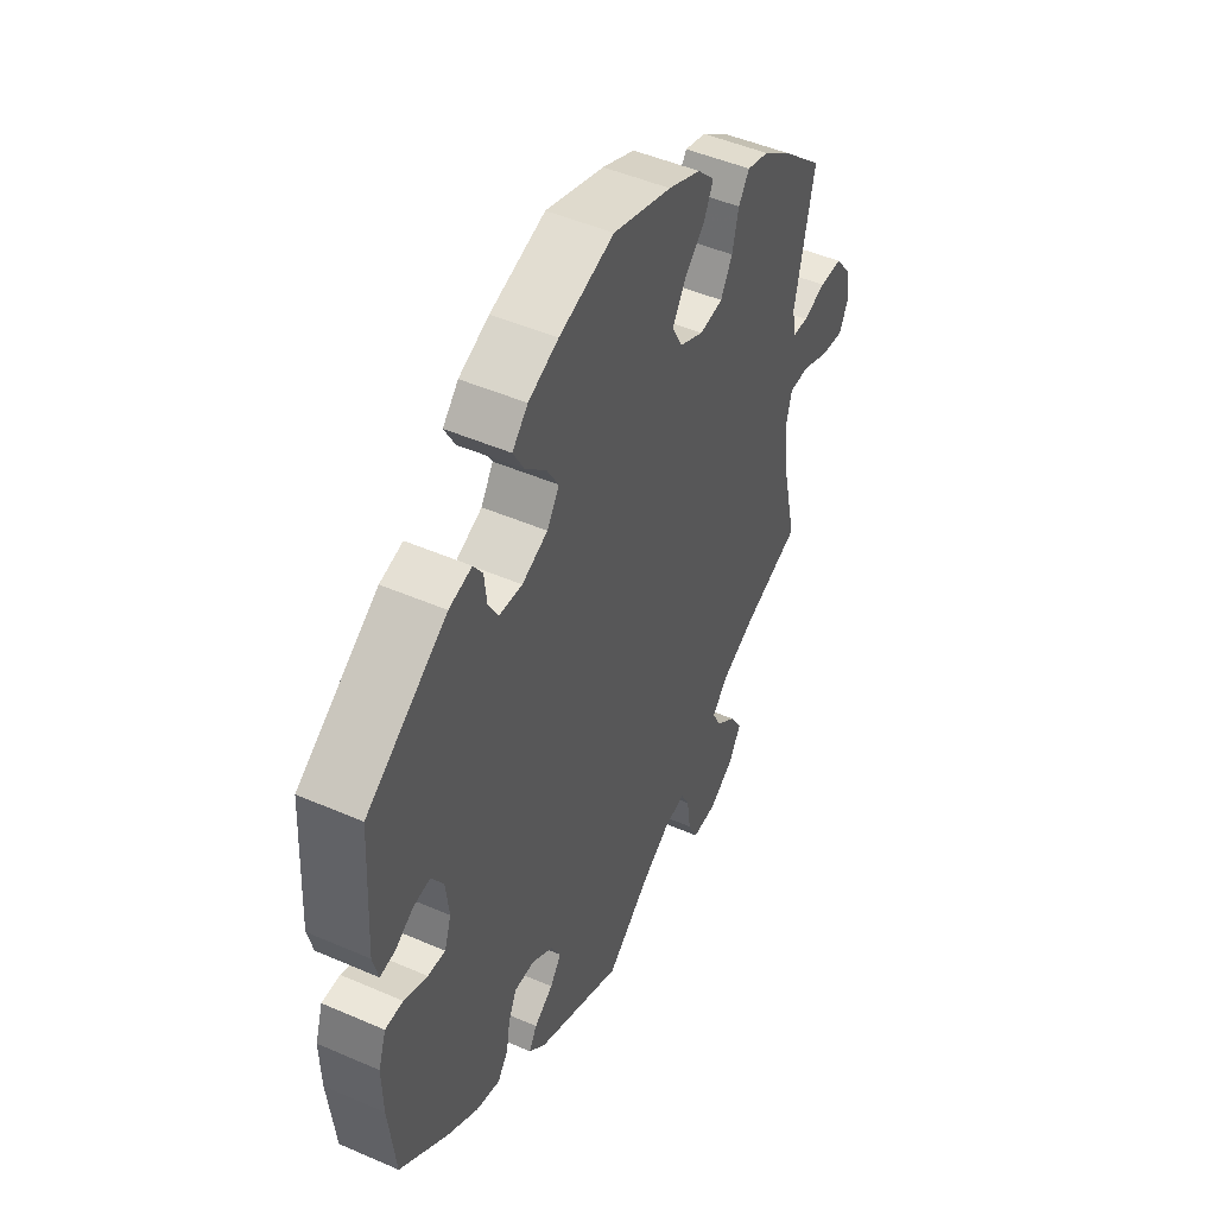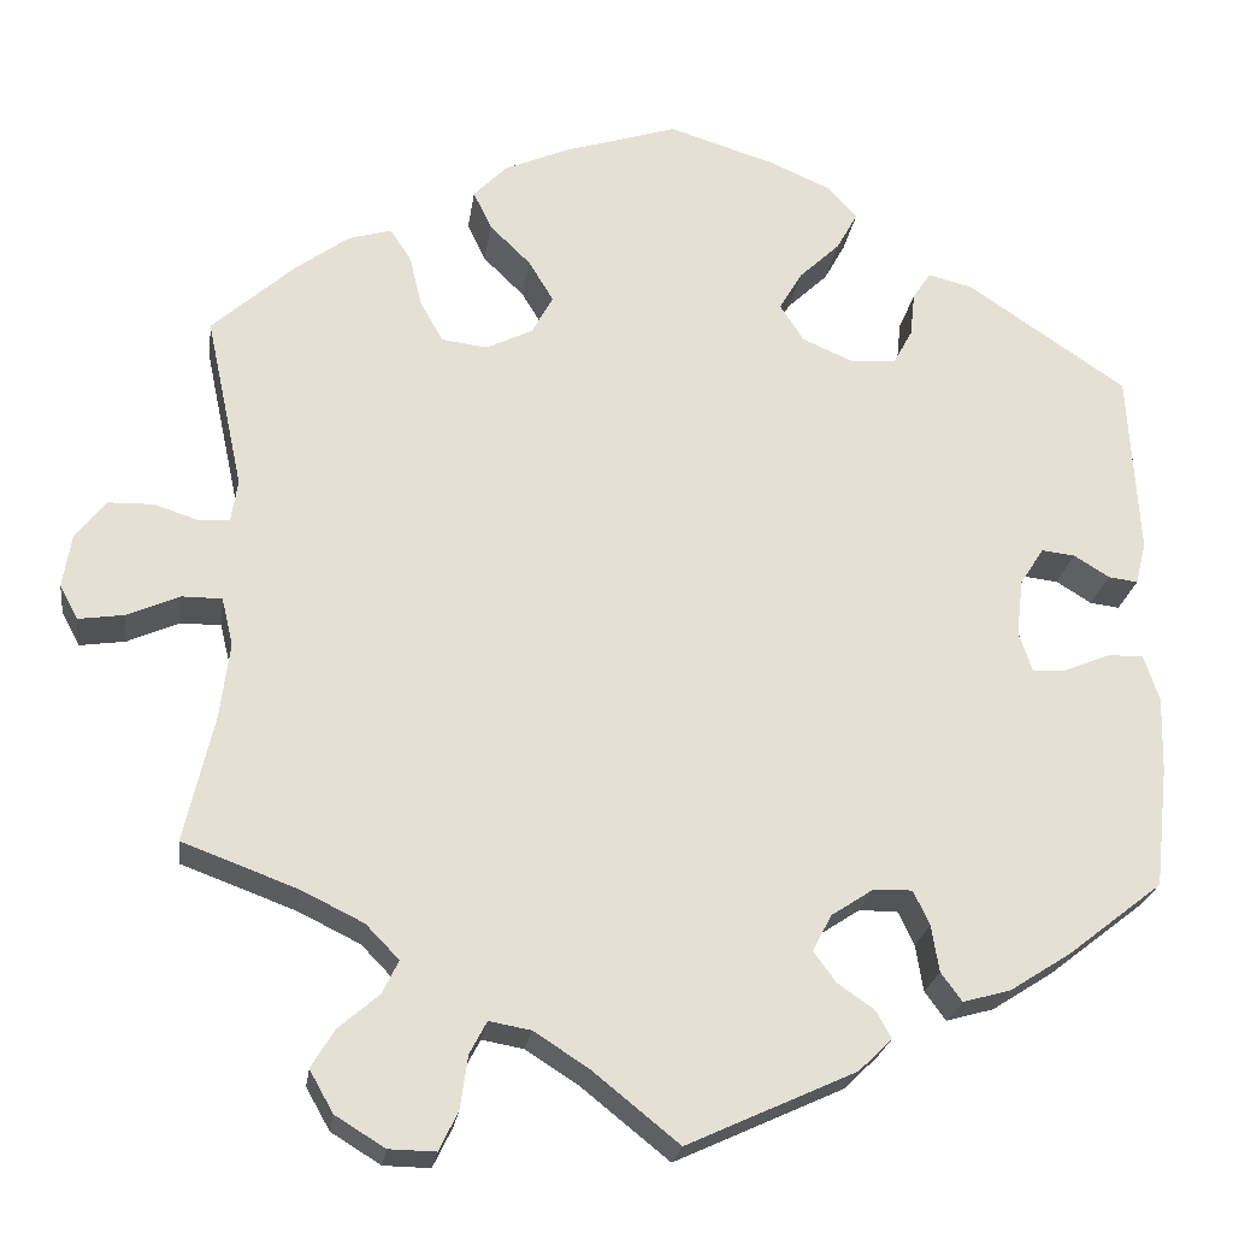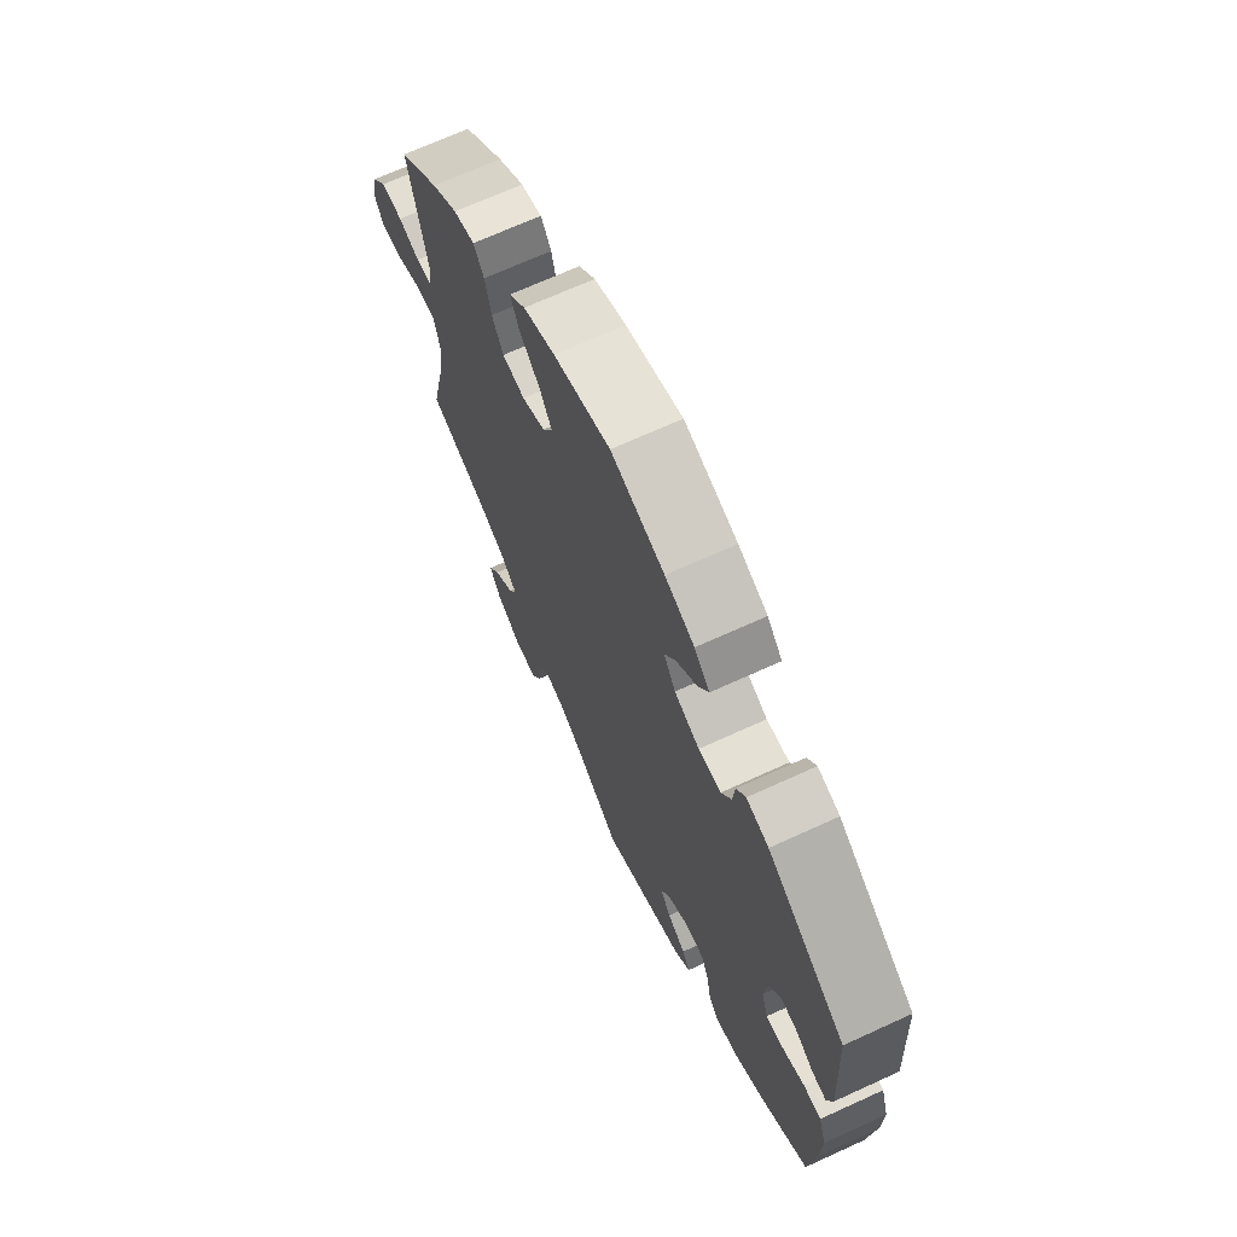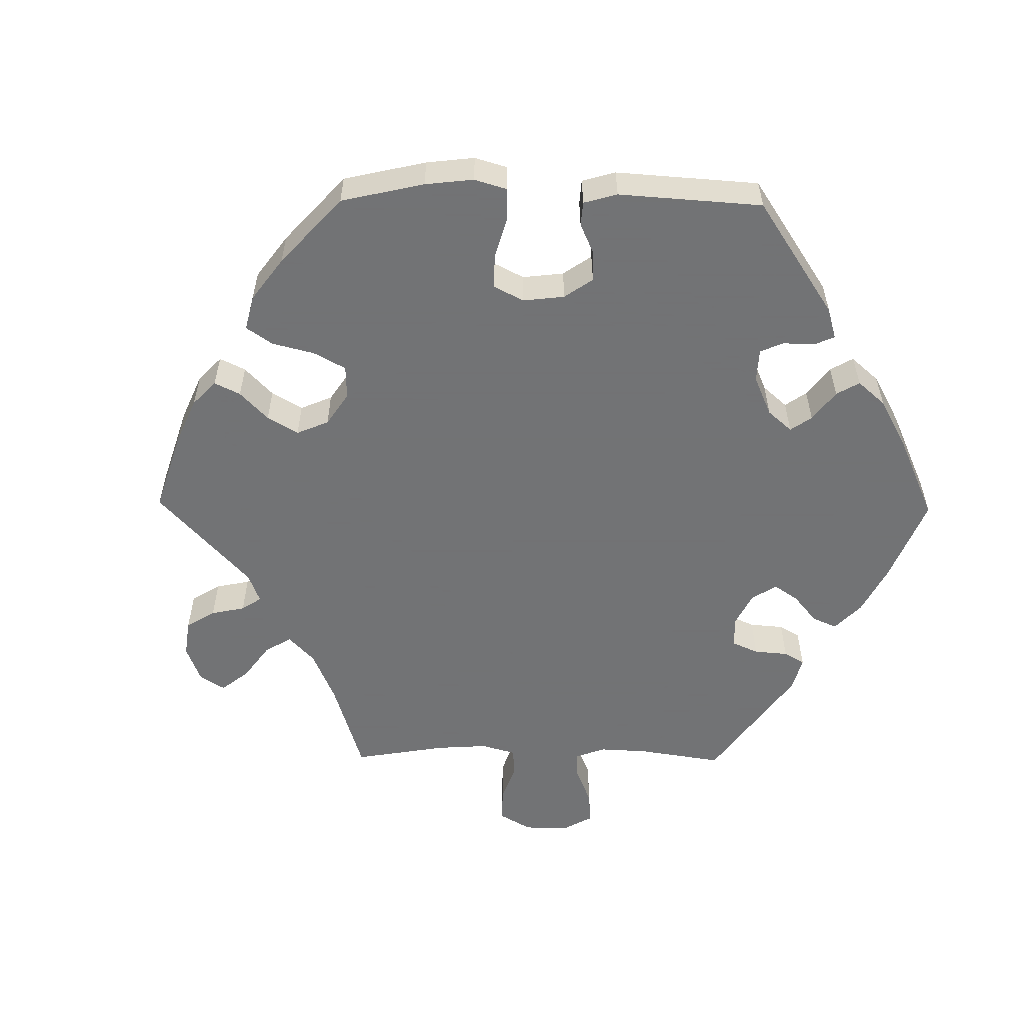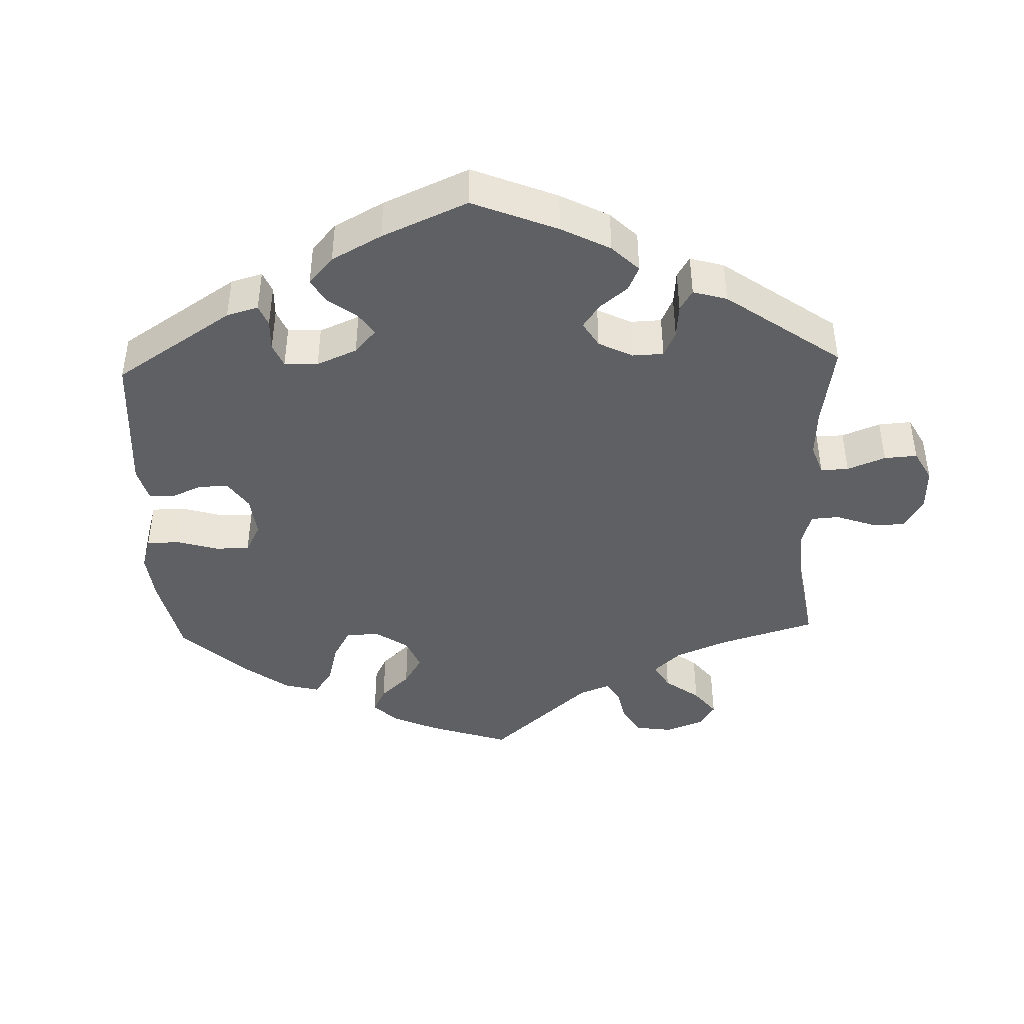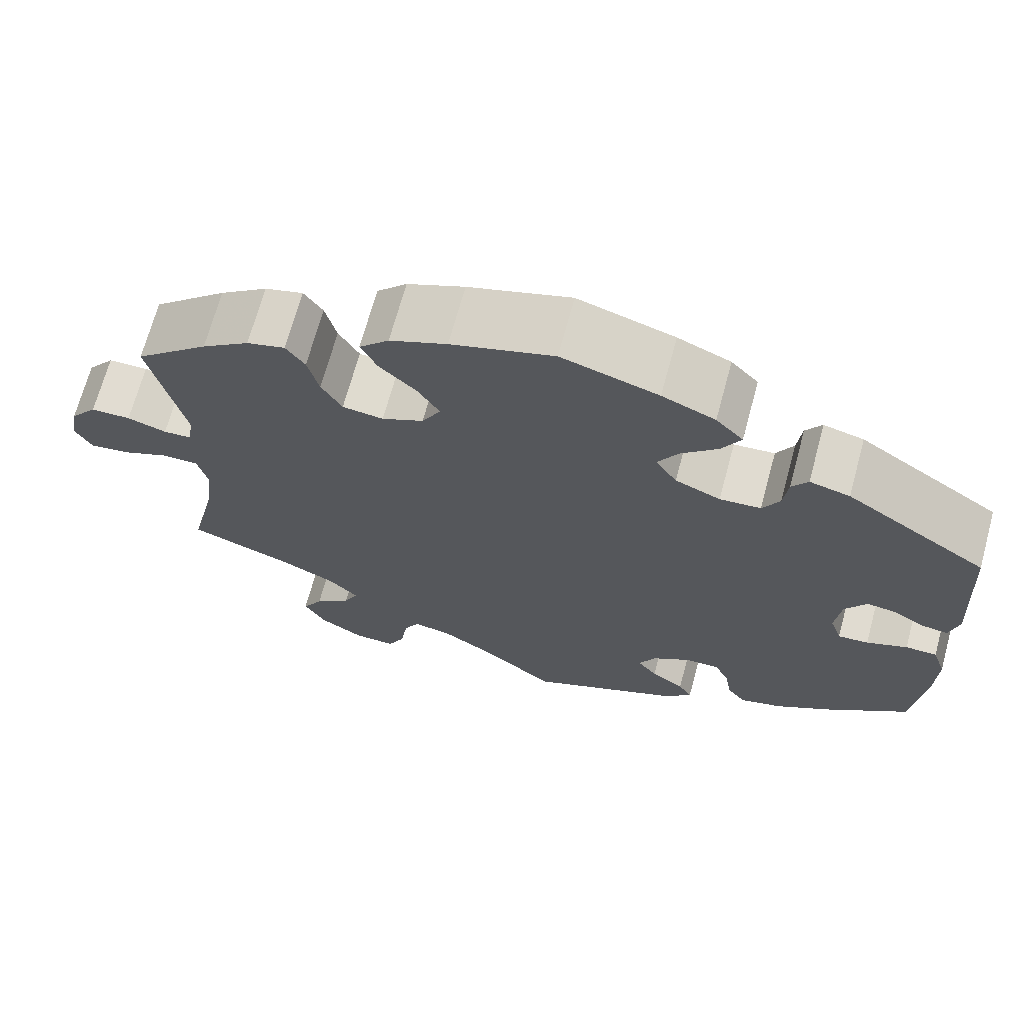
<metadata>
{"format":"obj","ext":"obj","renderer":"f3d","projection":"perspective","resolution":1024,"background":"white","views":[{"elev":48.0,"azim":116.0,"up":"+Z"},{"elev":-23.3,"azim":-7.9,"up":"+Z"},{"elev":69.0,"azim":65.4,"up":"+Z"},{"elev":-55.7,"azim":29.3,"up":"+Y"},{"elev":-43.0,"azim":121.9,"up":"+Y"},{"elev":69.1,"azim":15.2,"up":"+Z"}]}
</metadata>
<code>
v -0.414 0.07 0.367
v -0.358 0.07 0.408
v -0.313 0.07 0.421
v -0.291 0.07 0.388
v -0.278 0.07 0.334
v -0.254 0.07 0.291
v -0.206 0.07 0.285
v -0.157 0.07 0.309
v -0.135 0.07 0.35
v -0.161 0.07 0.393
v -0.204 0.07 0.435
v -0.223 0.07 0.475
v -0.188 0.07 0.511
v -0.121 0.07 0.54
v -0.001 0.07 0.578
v 0.112 0.07 0.543
v 0.174 0.07 0.516
v 0.206 0.07 0.482
v 0.184 0.07 0.442
v 0.141 0.07 0.401
v 0.117 0.07 0.36
v 0.142 0.07 0.321
v 0.195 0.07 0.298
v 0.243 0.07 0.302
v 0.263 0.07 0.338
v 0.268 0.07 0.385
v 0.287 0.07 0.413
v 0.334 0.07 0.401
v 0.5 0.07 0.289
v 0.511 0.07 0.096
v 0.5 0.07 0.052
v 0.469 0.07 0.056
v 0.432 0.07 0.079
v 0.397 0.07 0.083
v 0.372 0.07 0.044
v 0.365 0.07 -0.016
v 0.379 0.07 -0.058
v 0.415 0.07 -0.055
v 0.463 0.07 -0.035
v 0.5 0.07 -0.035
v 0.516 0.07 -0.083
v 0.514 0.07 -0.161
v 0.5 0.07 -0.289
v 0.4 0.07 -0.367
v 0.336 0.07 -0.408
v 0.286 0.07 -0.422
v 0.264 0.07 -0.392
v 0.256 0.07 -0.343
v 0.239 0.07 -0.307
v 0.198 0.07 -0.308
v 0.154 0.07 -0.337
v 0.134 0.07 -0.375
v 0.157 0.07 -0.407
v 0.196 0.07 -0.434
v 0.212 0.07 -0.463
v 0.177 0.07 -0.497
v 0 0.07 -0.578
v -0.092 0.07 -0.504
v -0.148 0.07 -0.468
v -0.192 0.07 -0.46
v -0.21 0.07 -0.494
v -0.218 0.07 -0.55
v -0.238 0.07 -0.591
v -0.287 0.07 -0.59
v -0.339 0.07 -0.558
v -0.364 0.07 -0.514
v -0.34 0.07 -0.474
v -0.297 0.07 -0.437
v -0.28 0.07 -0.402
v -0.315 0.07 -0.366
v -0.38 0.07 -0.334
v -0.501 0.07 -0.289
v -0.47 0.07 -0.155
v -0.46 0.07 -0.076
v -0.472 0.07 -0.026
v -0.514 0.07 -0.026
v -0.569 0.07 -0.05
v -0.617 0.07 -0.057
v -0.636 0.07 -0.021
v -0.627 0.07 0.034
v -0.595 0.07 0.075
v -0.548 0.07 0.076
v -0.502 0.07 0.061
v -0.469 0.07 0.063
v -0.462 0.07 0.107
v -0.501 0.07 0.289
v -0.414 0 0.367
v -0.358 0 0.408
v -0.313 0 0.421
v -0.291 0 0.388
v -0.278 0 0.334
v -0.254 0 0.291
v -0.206 0 0.285
v -0.157 0 0.309
v -0.135 0 0.35
v -0.161 0 0.393
v -0.204 0 0.435
v -0.223 0 0.475
v -0.188 0 0.511
v -0.121 0 0.54
v -0.001 0 0.578
v 0.112 0 0.543
v 0.174 0 0.516
v 0.206 0 0.482
v 0.184 0 0.442
v 0.141 0 0.401
v 0.117 0 0.36
v 0.142 0 0.321
v 0.195 0 0.298
v 0.243 0 0.302
v 0.263 0 0.338
v 0.268 0 0.385
v 0.287 0 0.413
v 0.334 0 0.401
v 0.5 0 0.289
v 0.511 0 0.096
v 0.5 0 0.052
v 0.469 0 0.056
v 0.432 0 0.079
v 0.397 0 0.083
v 0.372 0 0.044
v 0.365 0 -0.016
v 0.379 0 -0.058
v 0.415 0 -0.055
v 0.463 0 -0.035
v 0.5 0 -0.035
v 0.516 0 -0.083
v 0.514 0 -0.161
v 0.5 0 -0.289
v 0.4 0 -0.367
v 0.336 0 -0.408
v 0.286 0 -0.422
v 0.264 0 -0.392
v 0.256 0 -0.343
v 0.239 0 -0.307
v 0.198 0 -0.308
v 0.154 0 -0.337
v 0.134 0 -0.375
v 0.157 0 -0.407
v 0.196 0 -0.434
v 0.212 0 -0.463
v 0.177 0 -0.497
v 0 0 -0.578
v -0.092 0 -0.504
v -0.148 0 -0.468
v -0.192 0 -0.46
v -0.21 0 -0.494
v -0.218 0 -0.55
v -0.238 0 -0.591
v -0.287 0 -0.59
v -0.339 0 -0.558
v -0.364 0 -0.514
v -0.34 0 -0.474
v -0.297 0 -0.437
v -0.28 0 -0.402
v -0.315 0 -0.366
v -0.38 0 -0.334
v -0.501 0 -0.289
v -0.47 0 -0.155
v -0.46 0 -0.076
v -0.472 0 -0.026
v -0.514 0 -0.026
v -0.569 0 -0.05
v -0.617 0 -0.057
v -0.636 0 -0.021
v -0.627 0 0.034
v -0.595 0 0.075
v -0.548 0 0.076
v -0.502 0 0.061
v -0.469 0 0.063
v -0.462 0 0.107
v -0.501 0 0.289
f 85 86 1 2
f 84 85 2 3
f 80 81 82 83
f 80 83 84
f 79 80 84
f 76 77 78 79
f 75 76 79 84
f 74 75 84 3
f 71 72 73
f 70 71 73 74
f 69 70 74 3
f 65 66 67 68
f 65 68 69
f 64 65 69
f 61 62 63 64
f 60 61 64 69
f 59 60 69 3
f 55 56 57 58
f 53 54 55 58
f 52 53 58 59
f 51 52 59
f 50 51 59
f 45 46 47 48
f 45 48 49
f 44 45 49
f 43 44 49
f 42 43 49 50
f 38 39 40 41
f 37 38 41 42
f 30 31 32 33
f 30 33 34
f 29 30 34
f 28 29 34 35
f 25 26 27 28
f 24 25 28 35
f 17 18 19 20
f 17 20 21
f 16 17 21
f 15 16 21
f 14 15 21
f 13 14 21 22
f 10 11 12 13
f 9 10 13 22
f 59 3 4 5
f 59 5 6
f 37 42 50 59
f 36 37 59 6
f 23 24 35 36
f 8 9 22 23
f 7 8 23 36
f 6 7 36
f 88 87 172 171
f 89 88 171 170
f 169 168 167 166
f 170 169 166
f 170 166 165
f 165 164 163 162
f 170 165 162 161
f 89 170 161 160
f 159 158 157
f 160 159 157 156
f 89 160 156 155
f 154 153 152 151
f 155 154 151
f 155 151 150
f 150 149 148 147
f 155 150 147 146
f 89 155 146 145
f 144 143 142 141
f 144 141 140 139
f 145 144 139 138
f 145 138 137
f 145 137 136
f 134 133 132 131
f 135 134 131
f 135 131 130
f 135 130 129
f 136 135 129 128
f 127 126 125 124
f 128 127 124 123
f 119 118 117 116
f 120 119 116
f 120 116 115
f 121 120 115 114
f 114 113 112 111
f 121 114 111 110
f 106 105 104 103
f 107 106 103
f 107 103 102
f 107 102 101
f 107 101 100
f 108 107 100 99
f 99 98 97 96
f 108 99 96 95
f 91 90 89 145
f 92 91 145
f 145 136 128 123
f 92 145 123 122
f 122 121 110 109
f 109 108 95 94
f 122 109 94 93
f 122 93 92
f 1 87 88 2
f 2 88 89 3
f 3 89 90 4
f 4 90 91 5
f 5 91 92 6
f 6 92 93 7
f 7 93 94 8
f 8 94 95 9
f 9 95 96 10
f 10 96 97 11
f 11 97 98 12
f 12 98 99 13
f 13 99 100 14
f 14 100 101 15
f 15 101 102 16
f 16 102 103 17
f 17 103 104 18
f 18 104 105 19
f 19 105 106 20
f 20 106 107 21
f 21 107 108 22
f 22 108 109 23
f 23 109 110 24
f 24 110 111 25
f 25 111 112 26
f 26 112 113 27
f 27 113 114 28
f 28 114 115 29
f 29 115 116 30
f 30 116 117 31
f 31 117 118 32
f 32 118 119 33
f 33 119 120 34
f 34 120 121 35
f 35 121 122 36
f 36 122 123 37
f 37 123 124 38
f 38 124 125 39
f 39 125 126 40
f 40 126 127 41
f 41 127 128 42
f 42 128 129 43
f 43 129 130 44
f 44 130 131 45
f 45 131 132 46
f 46 132 133 47
f 47 133 134 48
f 48 134 135 49
f 49 135 136 50
f 50 136 137 51
f 51 137 138 52
f 52 138 139 53
f 53 139 140 54
f 54 140 141 55
f 55 141 142 56
f 56 142 143 57
f 57 143 144 58
f 58 144 145 59
f 59 145 146 60
f 60 146 147 61
f 61 147 148 62
f 62 148 149 63
f 63 149 150 64
f 64 150 151 65
f 65 151 152 66
f 66 152 153 67
f 67 153 154 68
f 68 154 155 69
f 69 155 156 70
f 70 156 157 71
f 71 157 158 72
f 72 158 159 73
f 73 159 160 74
f 74 160 161 75
f 75 161 162 76
f 76 162 163 77
f 77 163 164 78
f 78 164 165 79
f 79 165 166 80
f 80 166 167 81
f 81 167 168 82
f 82 168 169 83
f 83 169 170 84
f 84 170 171 85
f 85 171 172 86
f 86 172 87 1

</code>
